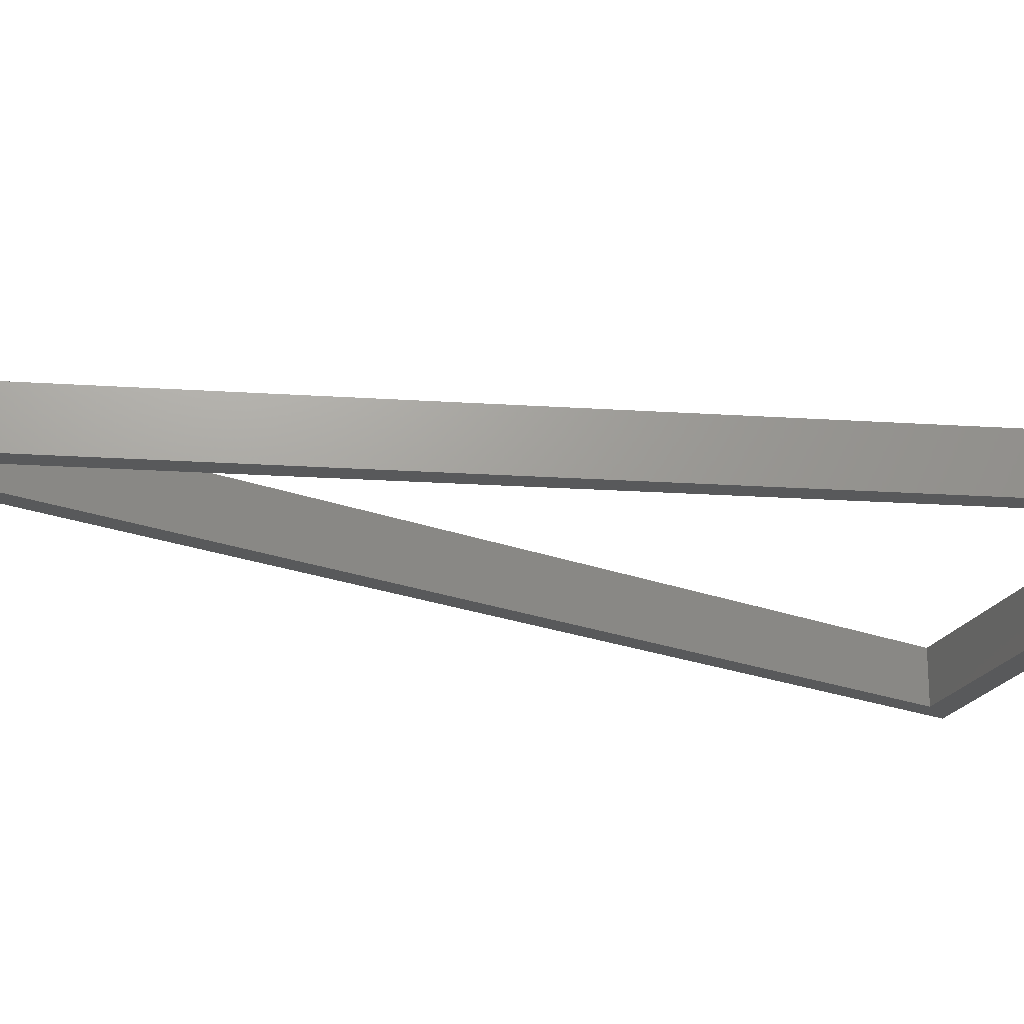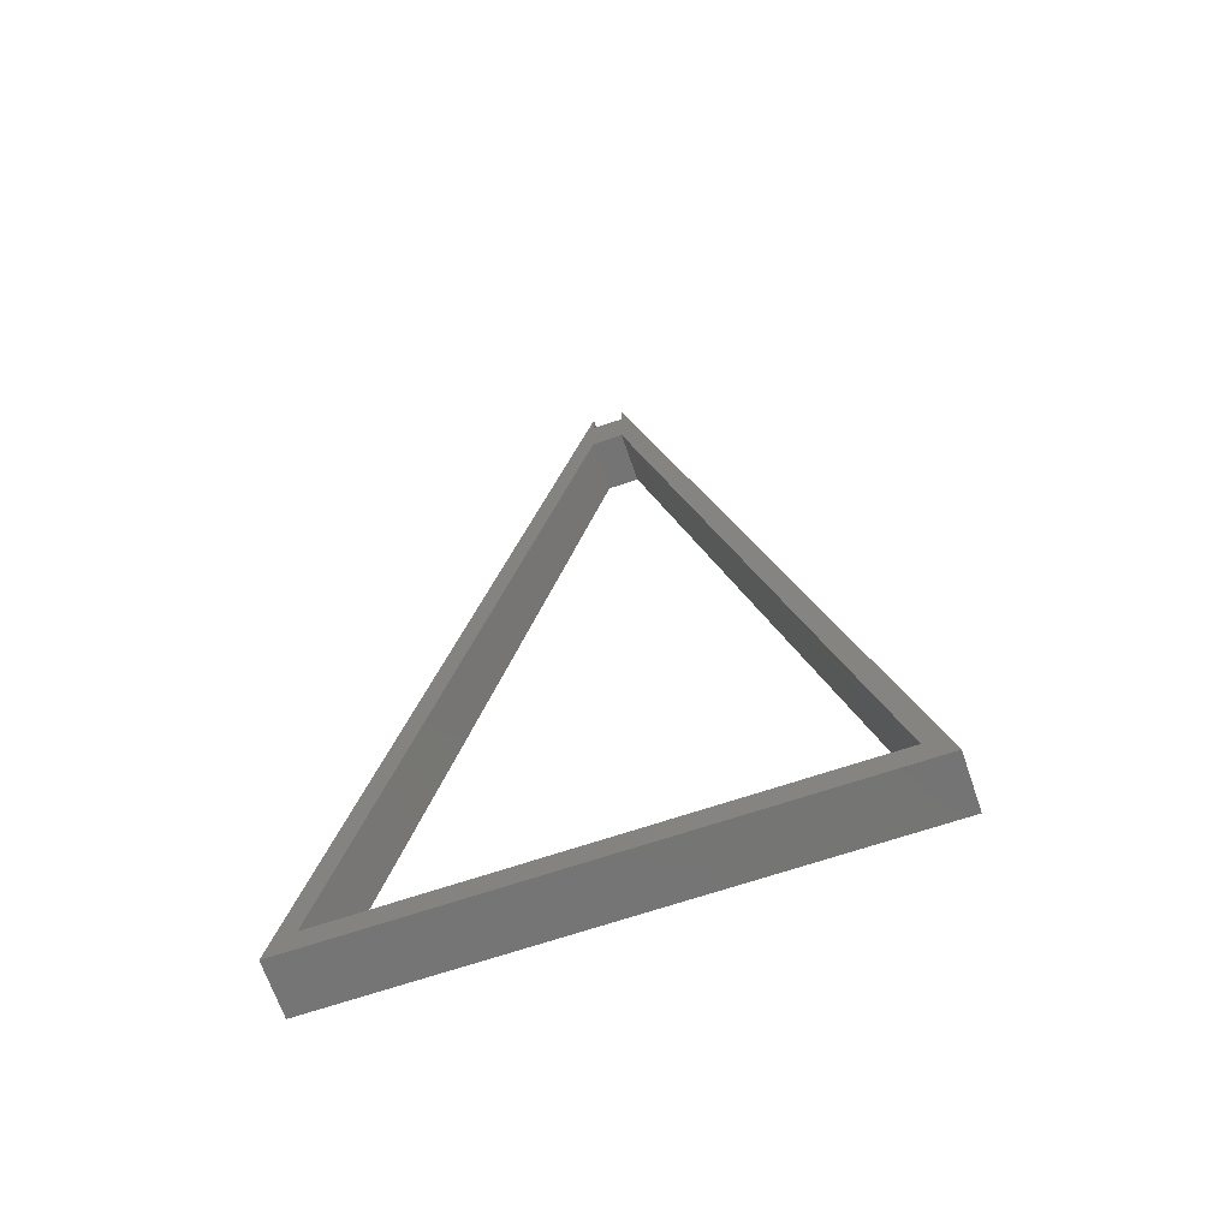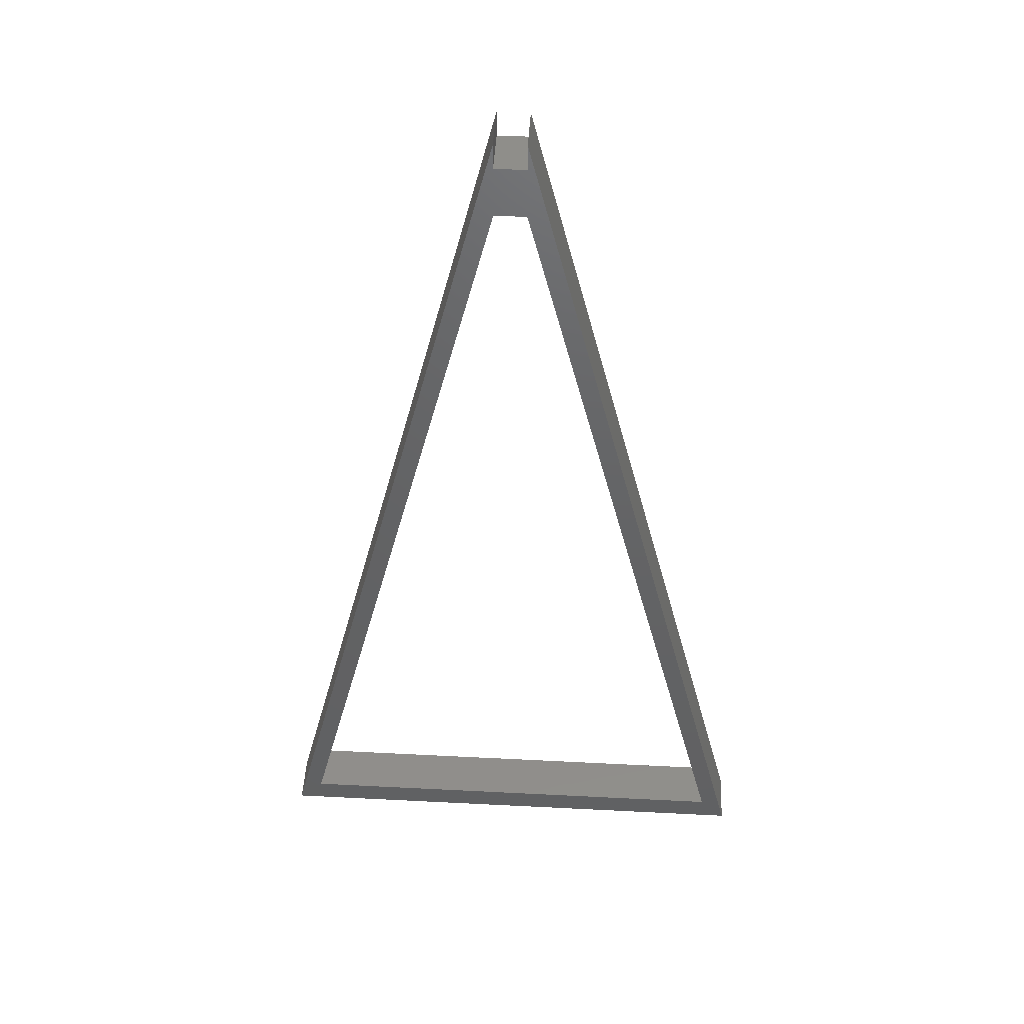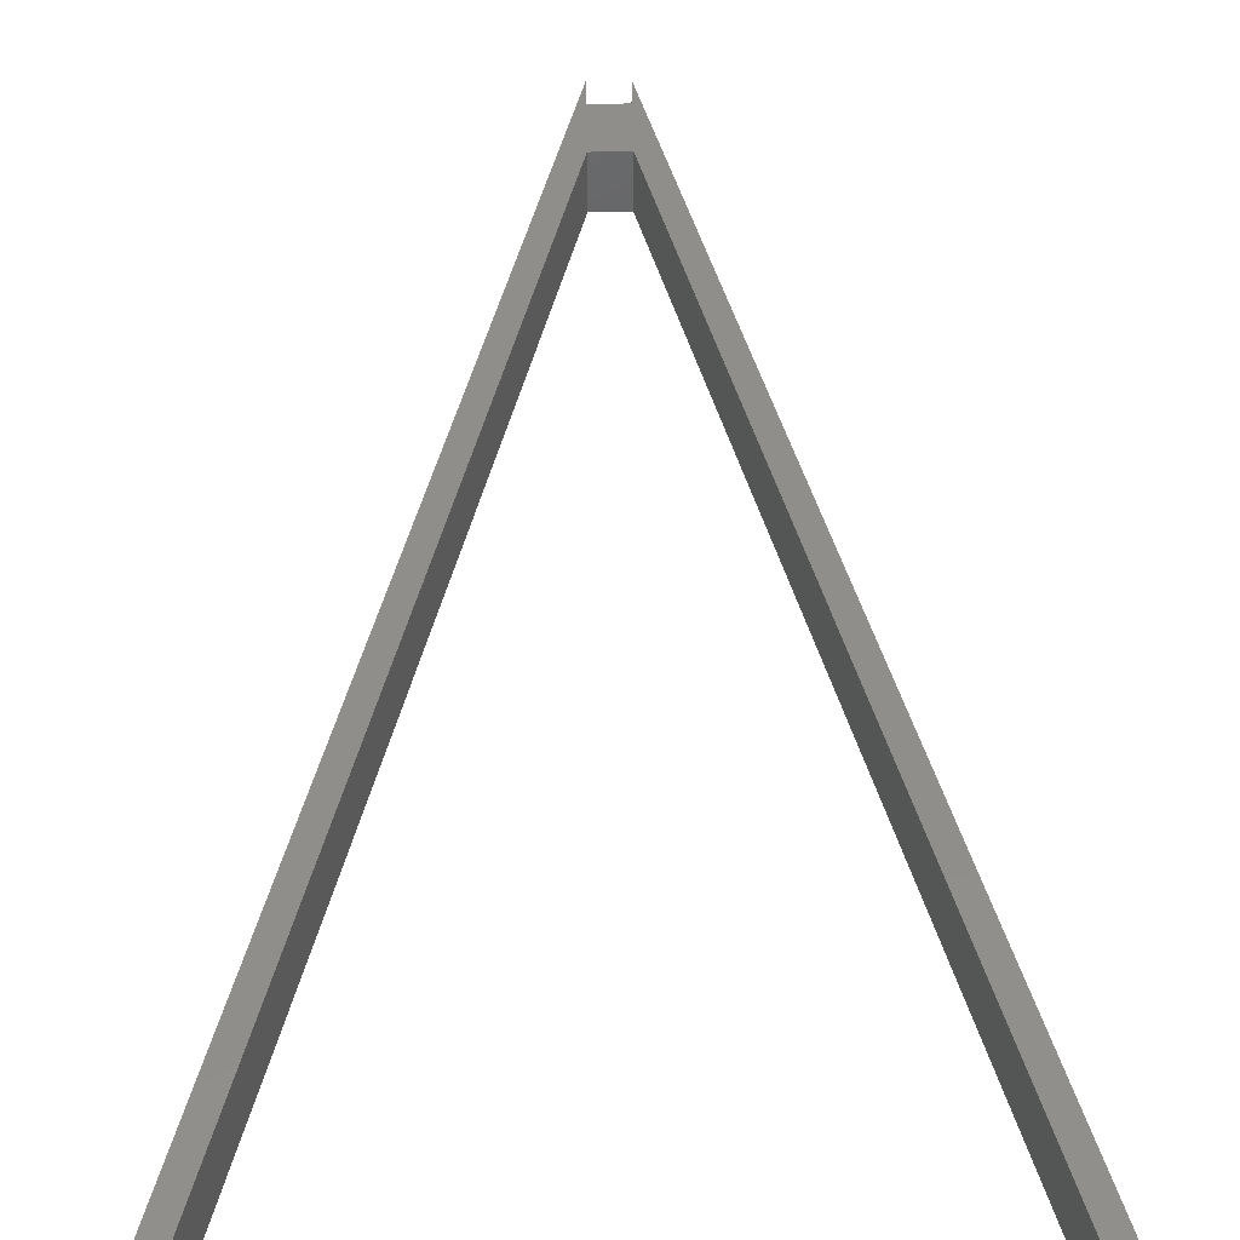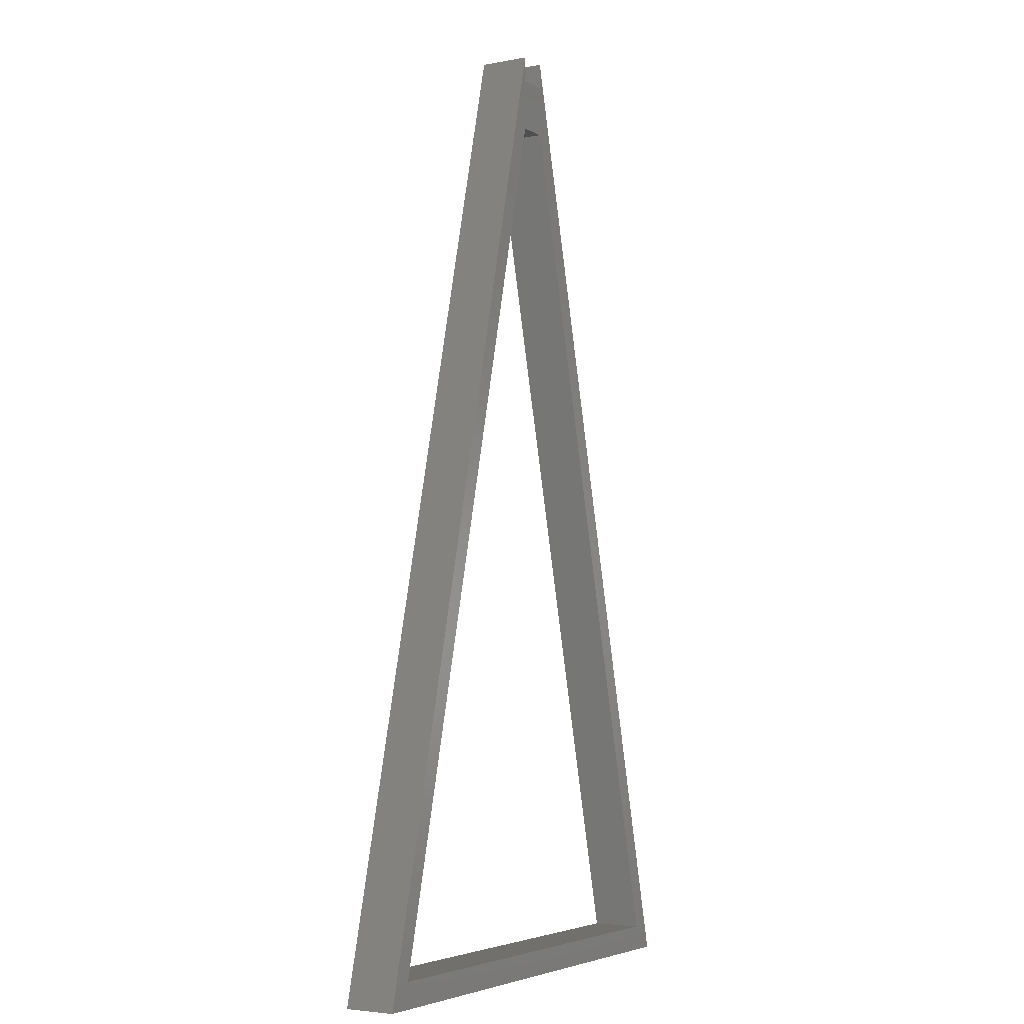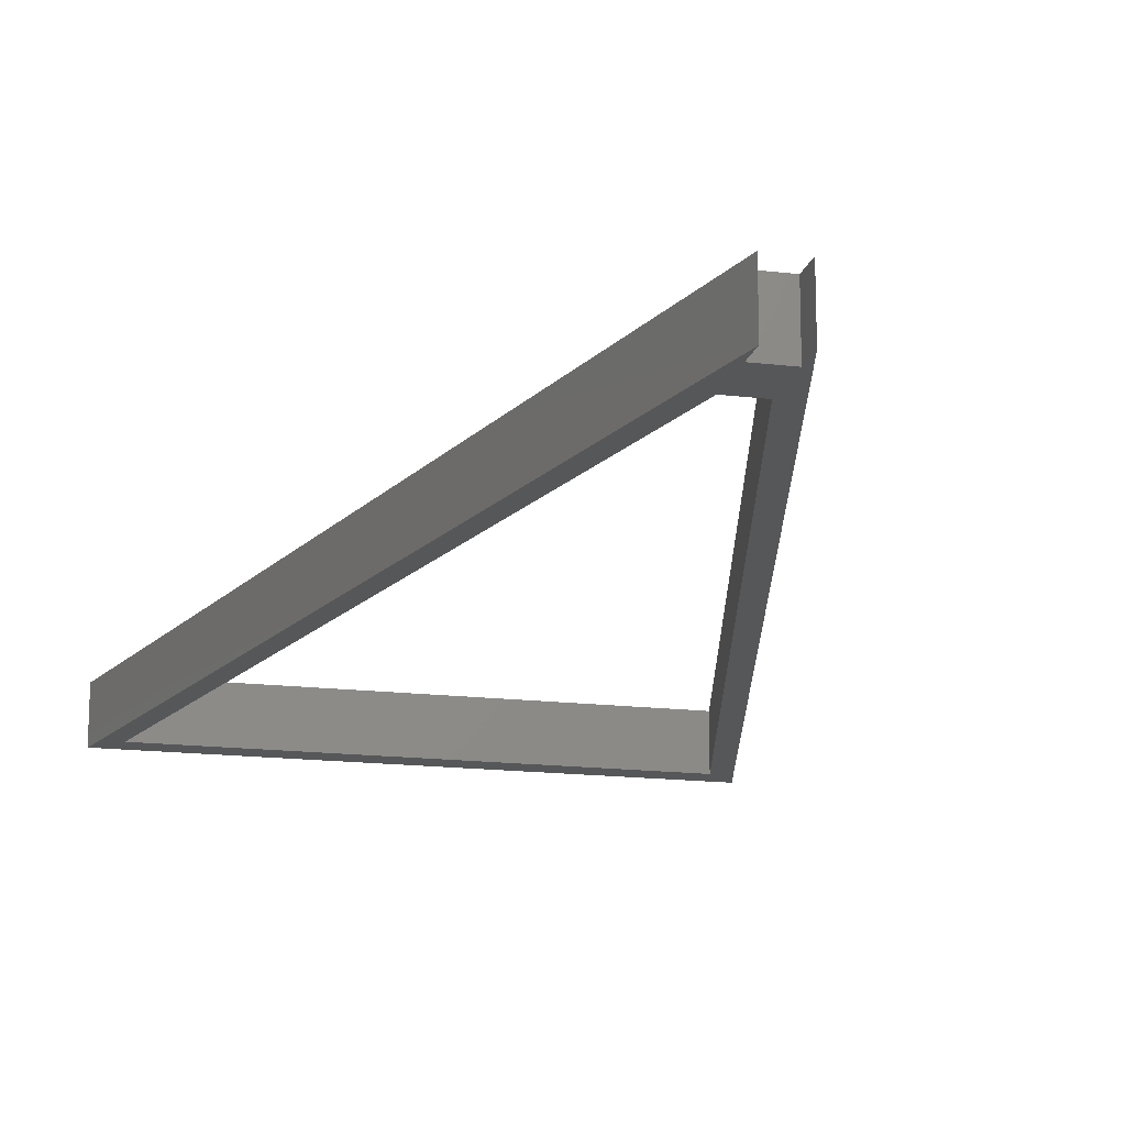
<metadata>
{"format":"stl","ext":"stl","renderer":"f3d","projection":"perspective","resolution":1024,"background":"white","views":[{"elev":-21.3,"azim":-110.7,"up":"+Z"},{"elev":-66.9,"azim":-161.2,"up":"+Y"},{"elev":45.2,"azim":3.4,"up":"+Y"},{"elev":46.0,"azim":-0.9,"up":"+Z"},{"elev":-4.3,"azim":-58.9,"up":"+Y"},{"elev":-16.6,"azim":166.3,"up":"+Z"}]}
</metadata>
<code>
# stl→obj: 20 verts, 40 faces
v -3 73 -5
v 3 83 -5
v 3 73 -5
v -3 83 -5
v -50 -100 -5
v -45 -95 -5
v -3 88 -5
v 50 -100 -5
v 45 -95 -5
v 3 88 -5
v 50 -100 5
v -50 -100 5
v -3 83 5
v -3 88 5
v -3 73 5
v -45 -95 5
v 3 83 5
v 3 88 5
v 3 73 5
v 45 -95 5
f 1 2 3
f 1 4 2
f 5 4 1
f 5 1 6
f 4 5 7
f 8 6 9
f 6 8 5
f 3 8 9
f 2 8 3
f 8 2 10
f 5 11 12
f 11 5 8
f 12 13 14
f 13 12 15
f 15 12 16
f 17 11 18
f 19 11 17
f 11 19 20
f 13 19 17
f 19 13 15
f 16 11 20
f 11 16 12
f 11 10 18
f 10 11 8
f 5 14 7
f 14 5 12
f 9 16 20
f 16 9 6
f 9 19 3
f 19 9 20
f 16 1 15
f 1 16 6
f 2 18 10
f 18 2 17
f 13 7 14
f 7 13 4
f 2 13 17
f 13 2 4
f 1 19 15
f 19 1 3

</code>
